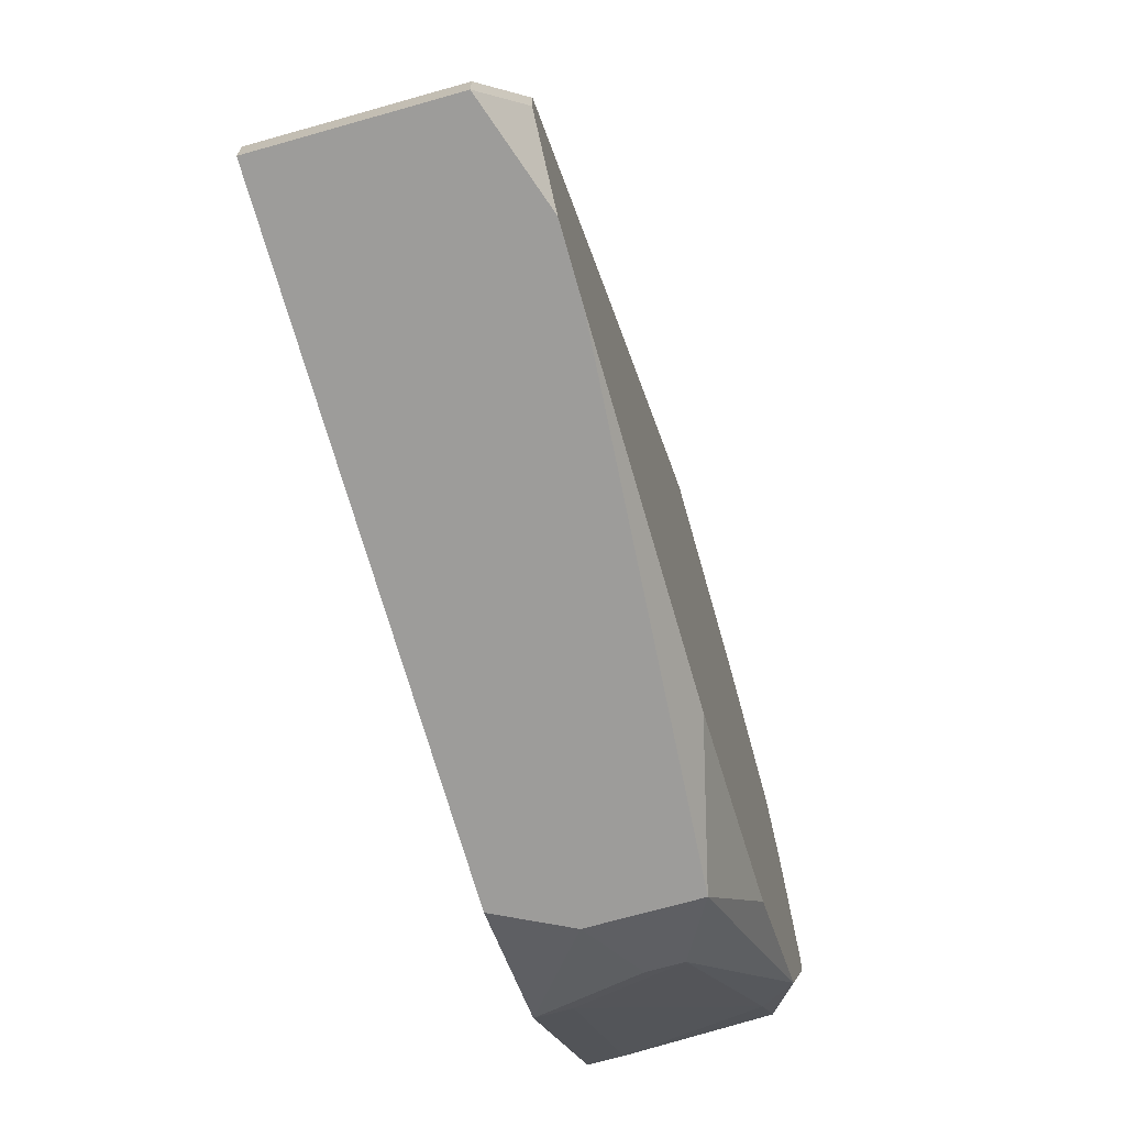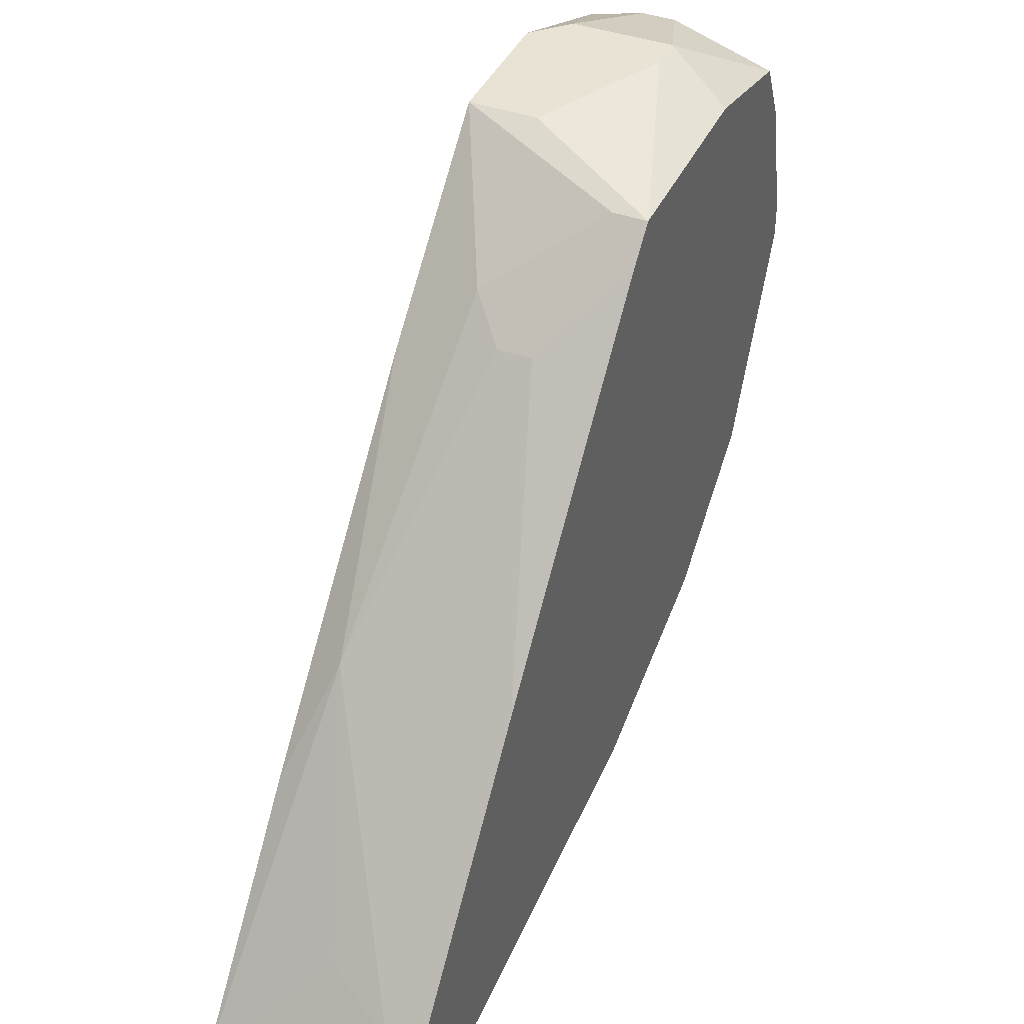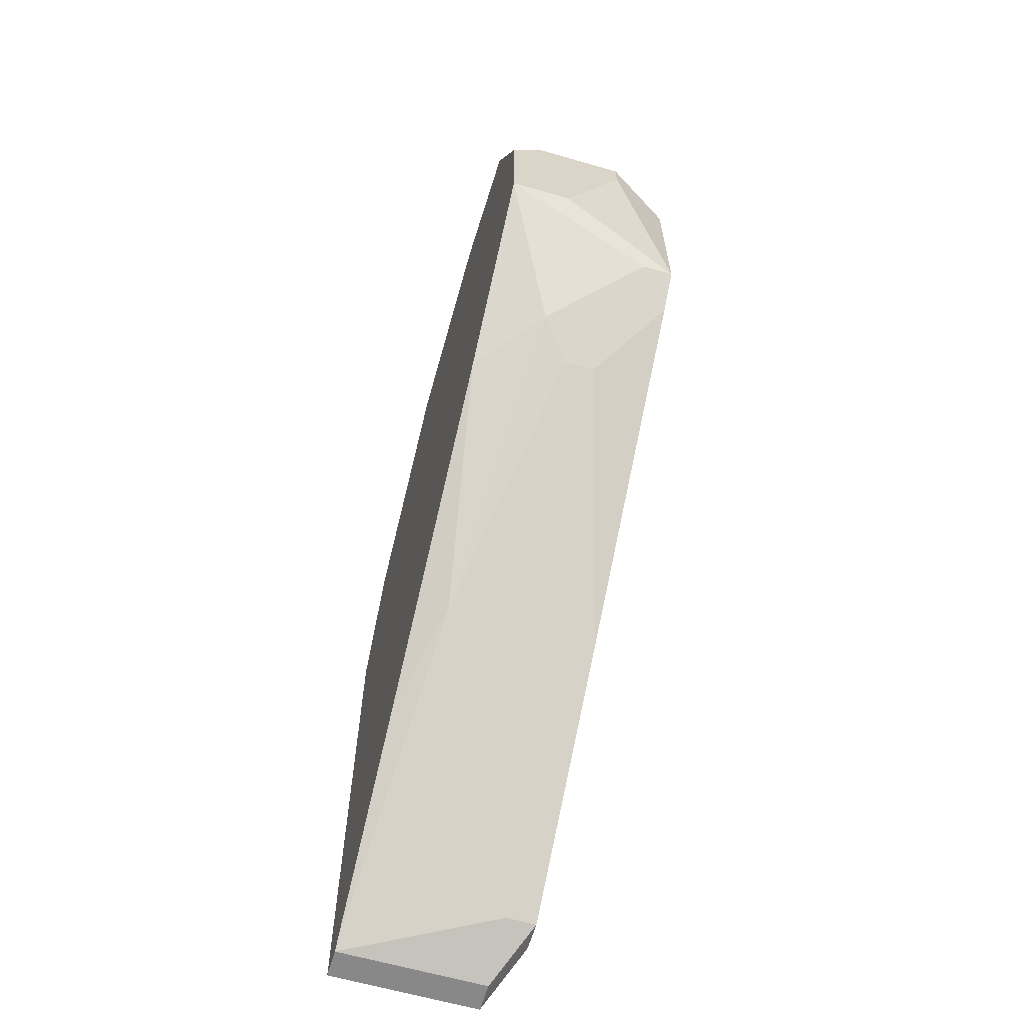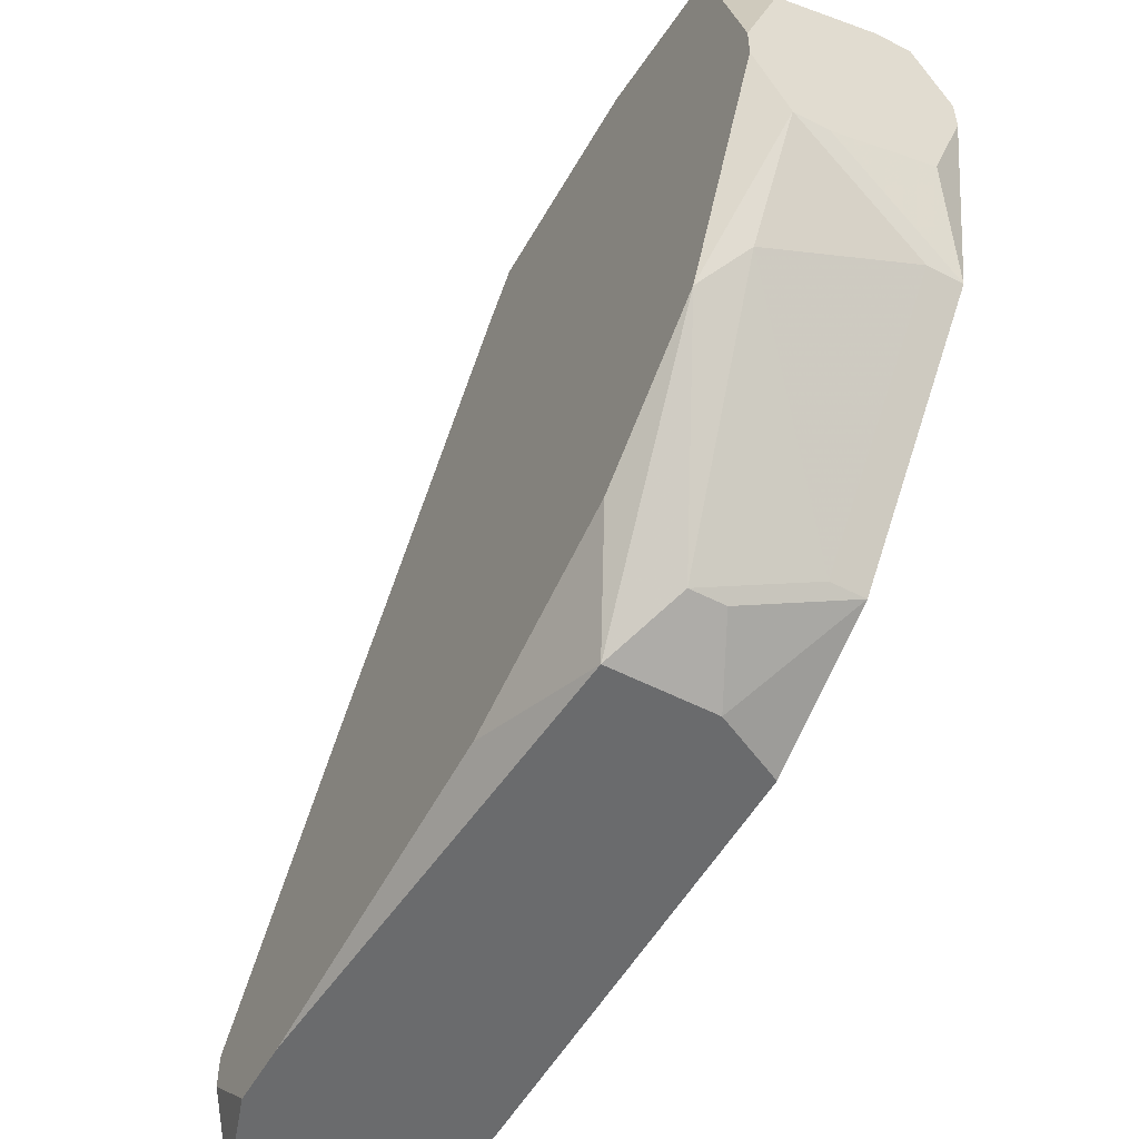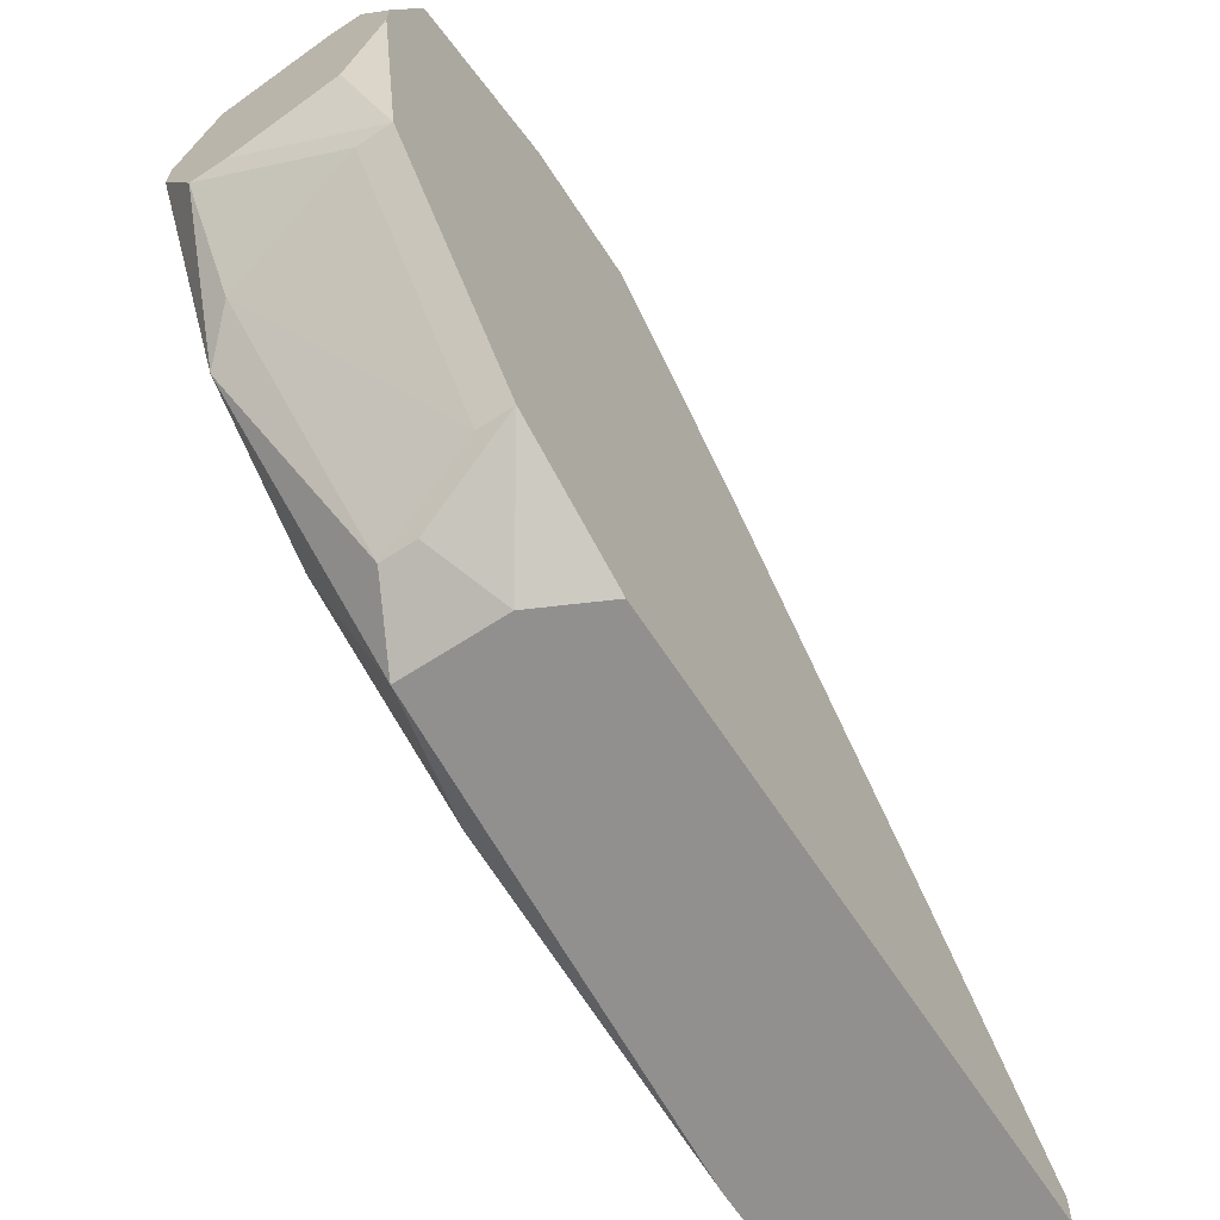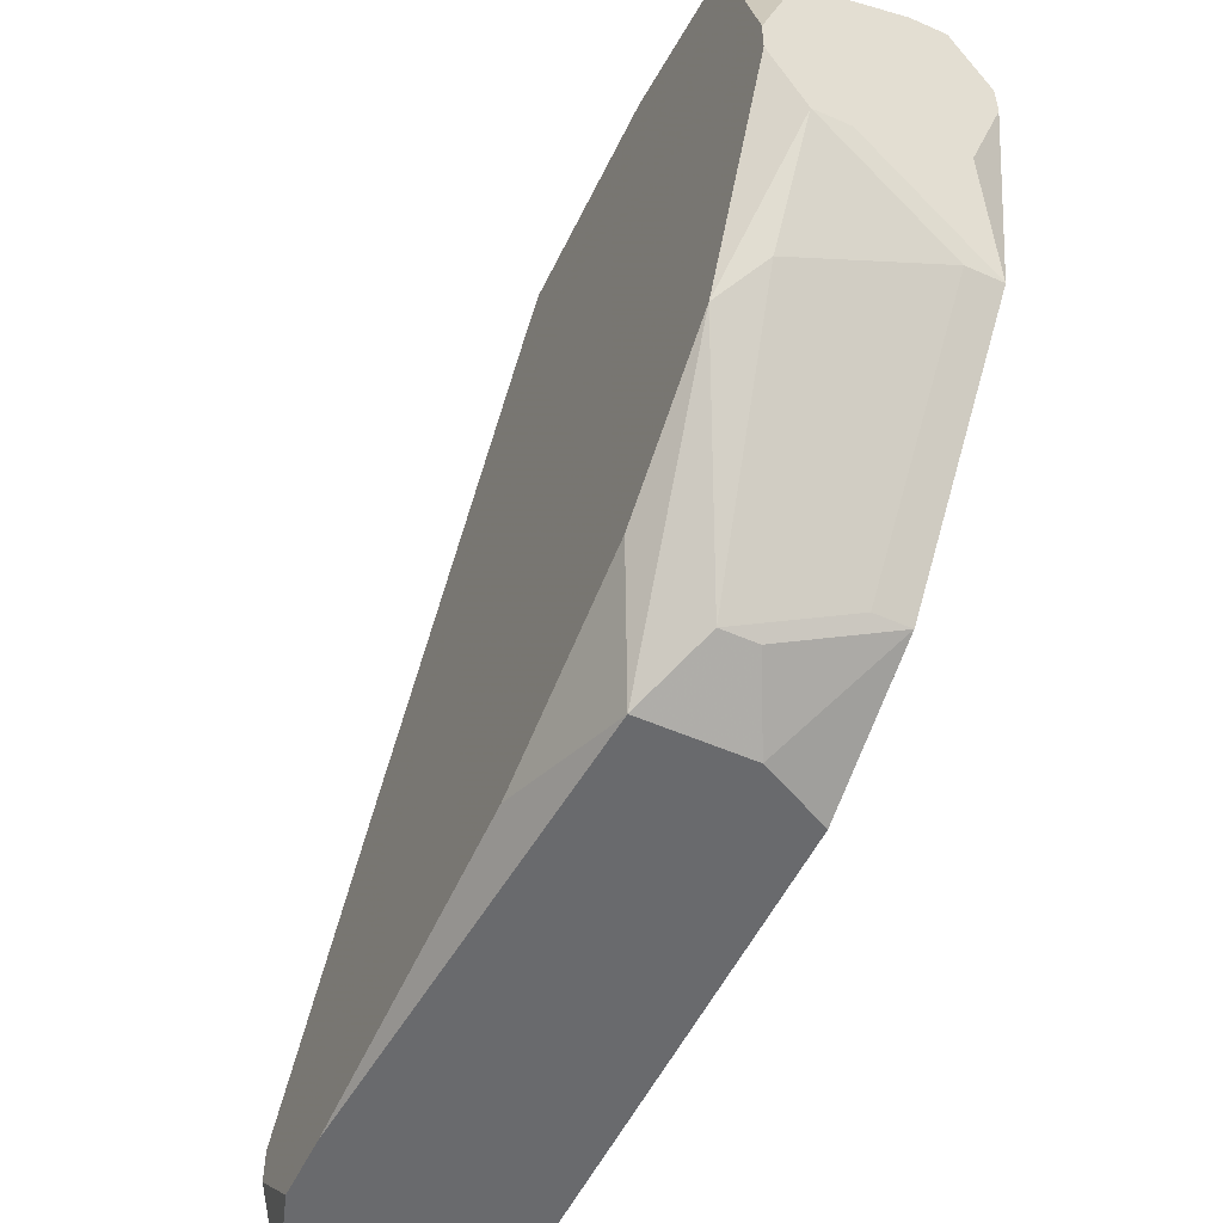
<metadata>
{"format":"obj","ext":"obj","renderer":"f3d","projection":"perspective","resolution":1024,"background":"white","views":[{"elev":-70.2,"azim":15.8,"up":"+Z"},{"elev":41.2,"azim":23.4,"up":"+Z"},{"elev":-62.8,"azim":-16.3,"up":"+Y"},{"elev":-53.2,"azim":151.1,"up":"+Z"},{"elev":-65.7,"azim":-146.8,"up":"+Z"},{"elev":-53.0,"azim":154.8,"up":"+Z"}]}
</metadata>
<code>
v -0.01364 0.01759 0.03045
v -0.008496 0.04159 0.04159
v -0.008496 0.04159 0.04074
v -0.008496 0.04074 0.04502
v -0.01364 0.01759 0.03131
v -0.008496 0.03988 0.04674
v -0.008496 0.03902 0.03559
v -0.008496 0.03645 0.04759
v -0.008496 0.03559 0.03302
v -0.008496 0.03131 0.04759
v -0.009353 0.03131 0.04759
v -0.008496 0.03045 0.04674
v -0.008496 0.03045 0.03131
v -0.008496 0.02359 0.03902
v -0.008496 0.02188 0.03045
v -0.008496 0.02016 0.03045
v -0.008496 0.01845 0.03302
v -0.009353 0.01845 0.03302
v -0.008496 0.01845 0.03216
v -0.009353 0.04159 0.04417
v -0.01021 0.04159 0.03902
v -0.009353 0.04159 0.03902
v -0.009353 0.03988 0.03645
v -0.009353 0.03388 0.03045
v -0.009353 0.01759 0.03131
v -0.009353 0.01759 0.03045
v -0.01021 0.03731 0.04845
v -0.01021 0.03645 0.04845
v -0.01107 0.03559 0.03131
v -0.01021 0.03559 0.03131
v -0.01021 0.02873 0.04502
v -0.01107 0.02873 0.04502
v -0.01107 0.0193 0.03388
v -0.01192 0.03988 0.04759
v -0.01107 0.03988 0.04759
v -0.01192 0.03388 0.03045
v -0.01192 0.02959 0.04588
v -0.01278 0.04159 0.04502
v -0.01192 0.04159 0.04502
v -0.01278 0.04159 0.03988
v -0.01278 0.03731 0.04845
v -0.01192 0.03302 0.04845
v -0.01278 0.02359 0.03902
v -0.01364 0.04159 0.04331
v -0.01364 0.02188 0.03645
v -0.01364 0.04159 0.04245
v -0.01364 0.04074 0.04674
v -0.01278 0.04074 0.04674
v -0.01364 0.04074 0.03731
v -0.01278 0.04074 0.03731
v -0.01364 0.03645 0.04845
v -0.01364 0.03645 0.03216
v -0.01278 0.03645 0.03216
v -0.01364 0.03302 0.04845
v -0.01364 0.03302 0.03045
v -0.01364 0.02873 0.04417
f 36 55 52
f 26 16 19
f 30 7 24
f 35 6 48
f 20 39 48
f 20 48 6
f 56 45 43
f 56 43 37
f 56 37 54
f 5 43 45
f 11 10 42
f 11 42 54
f 11 54 37
f 15 16 26
f 15 26 1
f 15 1 55
f 15 55 36
f 15 36 24
f 15 24 13
f 9 13 24
f 9 24 7
f 29 30 24
f 29 24 36
f 29 36 52
f 53 30 29
f 53 29 52
f 3 7 22
f 27 8 6
f 27 6 35
f 34 35 48
f 34 48 47
f 4 20 6
f 4 2 20
f 38 47 48
f 38 48 39
f 33 5 18
f 33 18 43
f 33 43 5
f 25 17 18
f 25 18 5
f 25 5 1
f 25 1 26
f 25 26 19
f 25 19 17
f 23 7 30
f 23 30 53
f 23 22 7
f 28 42 10
f 28 10 8
f 28 8 27
f 41 34 47
f 41 47 51
f 41 51 54
f 41 54 42
f 41 42 28
f 41 28 27
f 41 27 35
f 41 35 34
f 40 49 46
f 44 46 49
f 44 49 52
f 44 52 55
f 44 55 1
f 44 1 5
f 44 5 45
f 44 45 56
f 44 56 54
f 44 54 51
f 44 51 47
f 44 47 38
f 32 31 37
f 32 37 43
f 32 43 18
f 32 18 17
f 32 17 14
f 32 14 31
f 50 23 53
f 50 53 52
f 50 52 49
f 50 22 23
f 21 40 46
f 21 46 44
f 21 44 38
f 21 38 39
f 21 39 20
f 21 20 2
f 21 2 3
f 21 3 22
f 21 22 50
f 21 50 49
f 21 49 40
f 12 14 17
f 12 17 19
f 12 19 16
f 12 16 15
f 12 15 13
f 12 13 9
f 12 9 7
f 12 7 3
f 12 3 2
f 12 2 4
f 12 4 6
f 12 6 8
f 12 8 10
f 12 10 11
f 12 11 37
f 12 37 31
f 12 31 14

</code>
